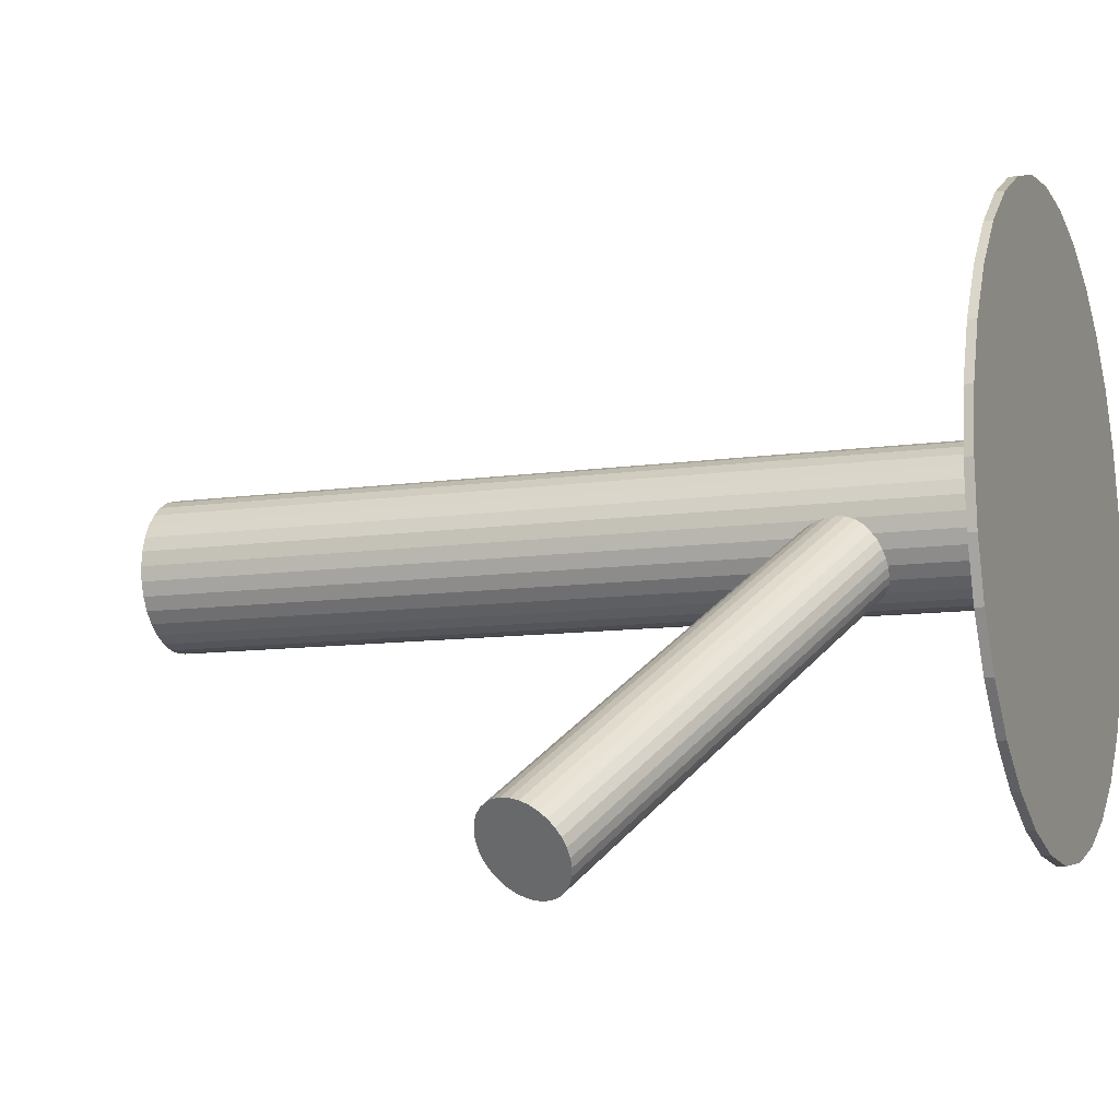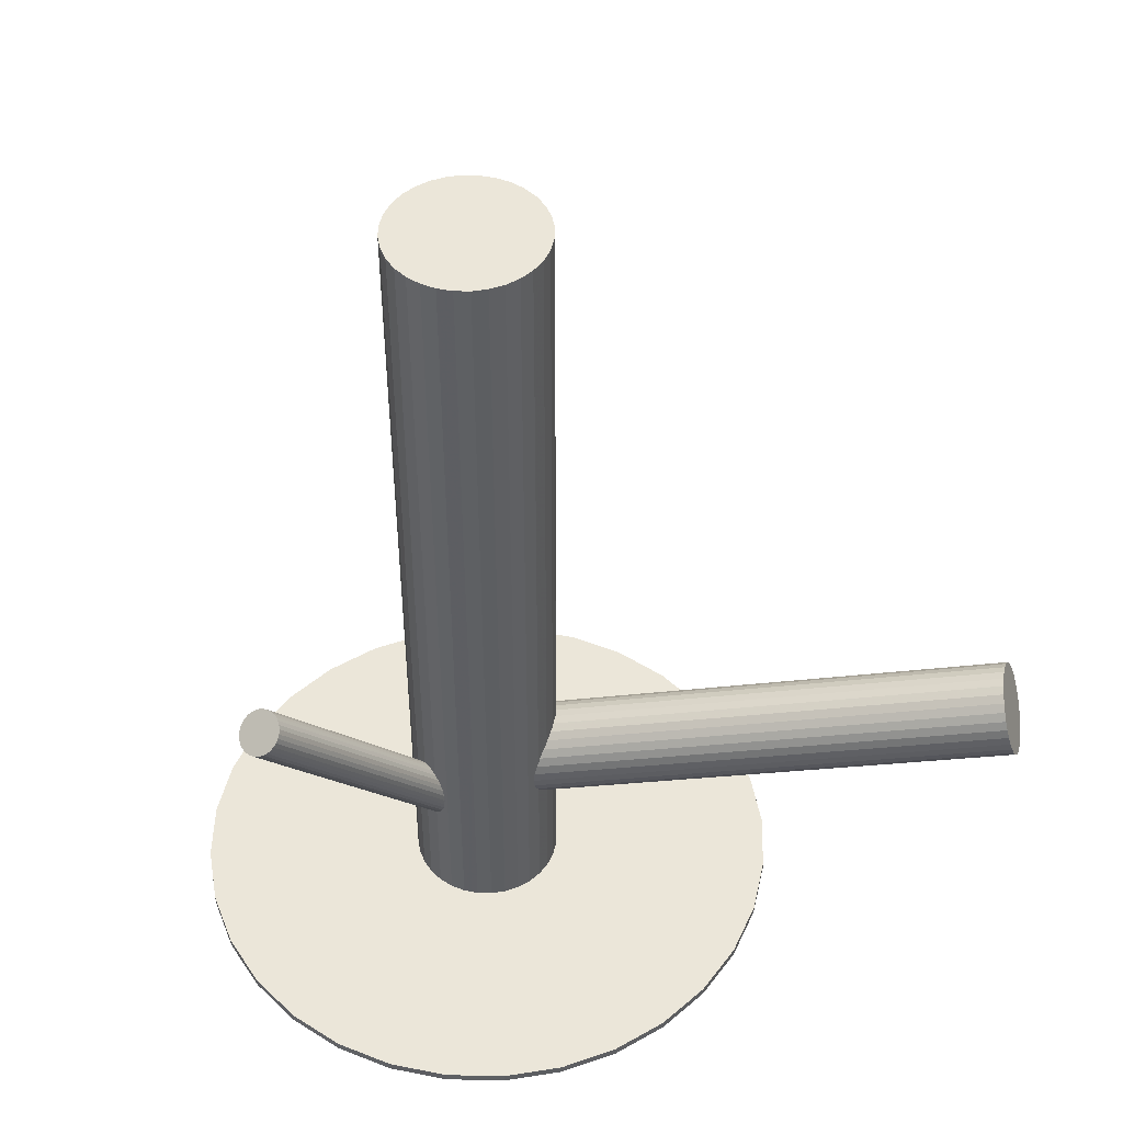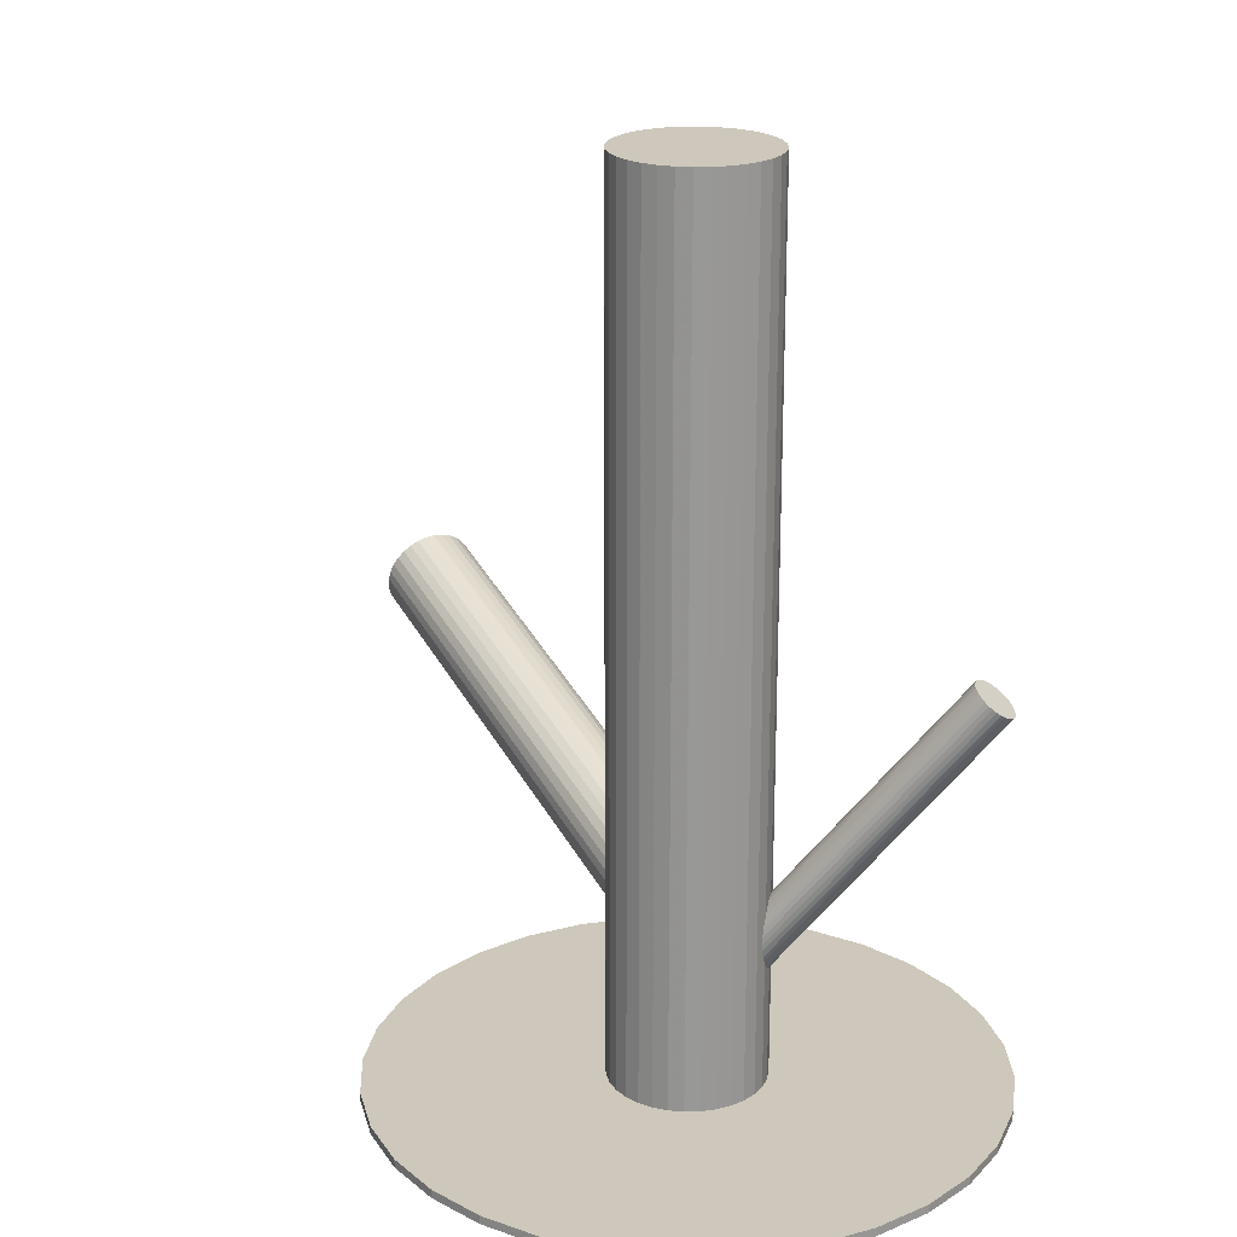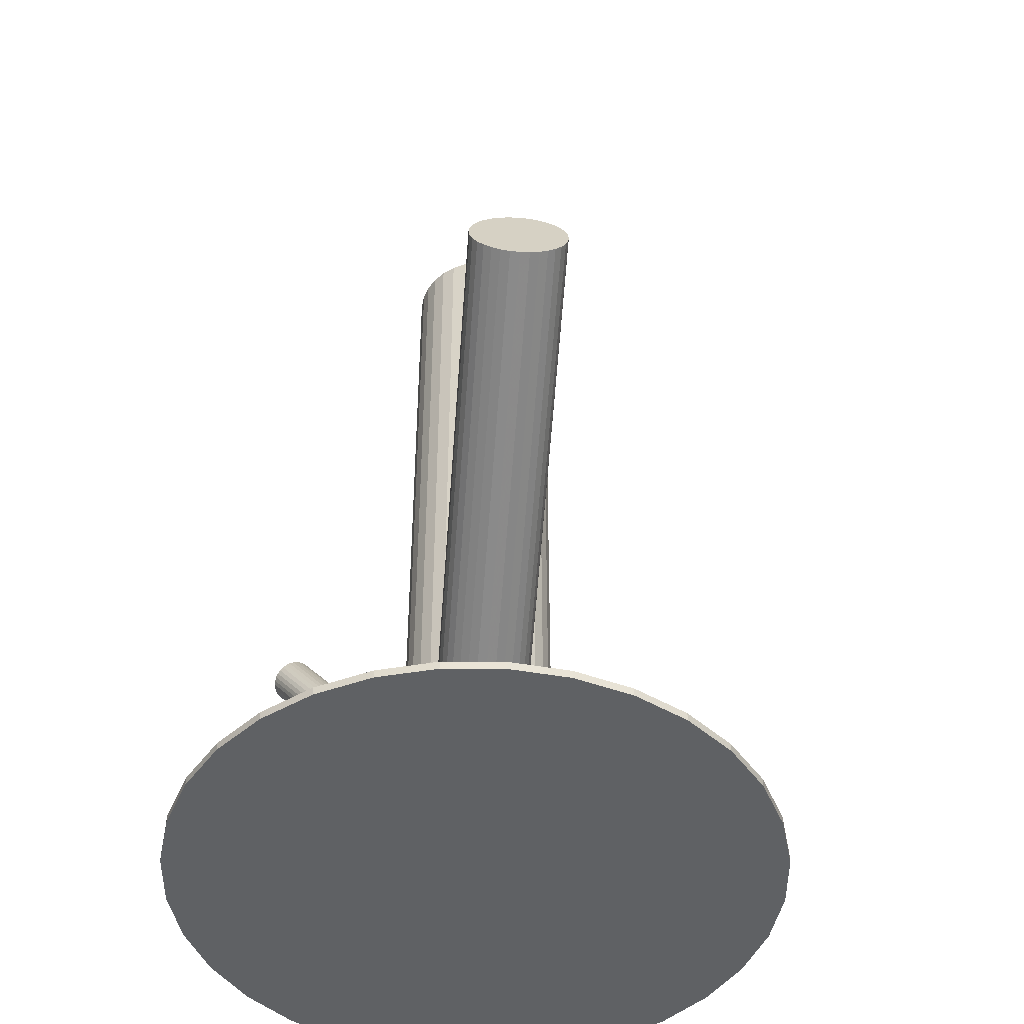
<metadata>
{"format":"obj","ext":"obj","renderer":"f3d","projection":"perspective","resolution":1024,"background":"white","views":[{"elev":-9.4,"azim":111.8,"up":"+Y"},{"elev":47.7,"azim":-26.8,"up":"+Z"},{"elev":21.8,"azim":-154.4,"up":"+Z"},{"elev":-46.4,"azim":50.4,"up":"+Z"}]}
</metadata>
<code>
v -0.02091 0.005423 -0.1137
v -0.02091 0.005423 0.1137
v -0.02091 0.02513 -0.1137
v -0.02091 0.02513 0.1137
v -0.02091 -0.01429 -0.1137
v -0.02091 -0.01429 0.1137
v -0.01706 0.02475 -0.1137
v -0.01706 0.02475 0.1137
v -0.01706 -0.01391 -0.1137
v -0.01706 -0.01391 0.1137
v -0.001196 0.005423 -0.1137
v -0.001196 0.005423 0.1137
v -0.03911 0.01297 -0.1137
v -0.03911 0.01297 0.1137
v -0.03911 -0.002119 -0.1137
v -0.03911 -0.002119 0.1137
v -0.006969 0.01936 -0.1137
v -0.006969 0.01936 0.1137
v -0.006969 -0.008514 -0.1137
v -0.006969 -0.008514 0.1137
v -0.001575 0.009268 -0.1137
v -0.001575 0.009268 0.1137
v -0.001575 0.001578 -0.1137
v -0.001575 0.001578 0.1137
v -0.01336 -0.01279 -0.1137
v -0.01336 -0.01279 0.1137
v -0.01336 0.02363 -0.1137
v -0.01336 0.02363 0.1137
v -0.009956 -0.01096 -0.1137
v -0.009956 -0.01096 0.1137
v -0.009956 0.02181 -0.1137
v -0.009956 0.02181 0.1137
v -0.03729 0.01637 -0.1137
v -0.03729 0.01637 0.1137
v -0.03729 -0.005527 -0.1137
v -0.03729 -0.005527 0.1137
v -0.004518 0.01637 -0.1137
v -0.004518 0.01637 0.1137
v -0.004518 -0.005527 -0.1137
v -0.004518 -0.005527 0.1137
v -0.03186 -0.01096 -0.1137
v -0.03186 -0.01096 0.1137
v -0.03186 0.02181 -0.1137
v -0.03186 0.02181 0.1137
v -0.02845 -0.01279 -0.1137
v -0.02845 -0.01279 0.1137
v -0.02845 0.02363 -0.1137
v -0.02845 0.02363 0.1137
v -0.04024 0.009268 -0.1137
v -0.04024 0.009268 0.1137
v -0.04024 0.001578 -0.1137
v -0.04024 0.001578 0.1137
v -0.03484 0.01936 -0.1137
v -0.03484 0.01936 0.1137
v -0.03484 -0.008514 -0.1137
v -0.03484 -0.008514 0.1137
v -0.002697 0.01297 -0.1137
v -0.002697 0.01297 0.1137
v -0.002697 -0.002119 -0.1137
v -0.002697 -0.002119 0.1137
v -0.04062 0.005423 -0.1137
v -0.04062 0.005423 0.1137
v -0.02475 0.02475 -0.1137
v -0.02475 0.02475 0.1137
v -0.02475 -0.01391 -0.1137
v -0.02475 -0.01391 0.1137
v -0.02091 0.005423 -0.07208
v 0.09219 -0.0742 -0.02895
v -0.018 0.003378 -0.08347
v 0.0951 -0.07624 -0.04034
v -0.02381 0.007468 -0.06068
v 0.08929 -0.07215 -0.01756
v -0.0195 0.01255 -0.0626
v 0.0936 -0.06708 -0.01948
v -0.01467 0.009144 -0.08155
v 0.09843 -0.07048 -0.03842
v -0.02096 0.01105 -0.06155
v 0.09214 -0.06858 -0.01843
v -0.01559 0.007268 -0.0826
v 0.09751 -0.07235 -0.03948
v -0.02778 -0.004336 -0.07208
v 0.08532 -0.08396 -0.02895
v -0.01567 0.01522 -0.06772
v 0.09743 -0.0644 -0.02459
v -0.01345 0.01366 -0.07644
v 0.09965 -0.06597 -0.03331
v -0.01681 0.01467 -0.06575
v 0.09629 -0.06495 -0.02262
v -0.01358 0.0124 -0.07841
v 0.09952 -0.06722 -0.03528
v -0.0136 0.0146 -0.0743
v 0.0995 -0.06503 -0.03117
v -0.01473 0.01539 -0.06986
v 0.09837 -0.06423 -0.02673
v -0.0181 0.01377 -0.06402
v 0.095 -0.06585 -0.02089
v -0.01399 0.01088 -0.08013
v 0.09911 -0.06875 -0.03701
v -0.0251 0.005525 -0.0609
v 0.088 -0.0741 -0.01778
v -0.0194 0.001514 -0.08325
v 0.0937 -0.07811 -0.04013
v -0.02241 0.009333 -0.0609
v 0.09069 -0.07029 -0.01778
v -0.01672 0.005321 -0.08325
v 0.09638 -0.0743 -0.04013
v -0.02782 -3.128e-05 -0.06402
v 0.08528 -0.07965 -0.02089
v -0.02371 -0.002923 -0.08013
v 0.08939 -0.08255 -0.03701
v -0.02708 -0.004547 -0.0743
v 0.08602 -0.08417 -0.03117
v -0.02821 -0.003749 -0.06986
v 0.08489 -0.08337 -0.02673
v -0.02823 -0.001555 -0.06575
v 0.08487 -0.08118 -0.02262
v -0.025 -0.003827 -0.07841
v 0.0881 -0.08345 -0.03528
v -0.02836 -0.00281 -0.06772
v 0.08473 -0.08243 -0.02459
v -0.02614 -0.004375 -0.07644
v 0.08696 -0.084 -0.03331
v -0.01404 0.01518 -0.07208
v 0.09906 -0.06444 -0.02895
v -0.02622 0.003578 -0.06155
v 0.08688 -0.07604 -0.01843
v -0.02085 -0.0002007 -0.0826
v 0.09225 -0.07982 -0.03948
v -0.02714 0.001702 -0.0626
v 0.08596 -0.07792 -0.01948
v -0.02231 -0.001699 -0.08155
v 0.09079 -0.08132 -0.03842
v -0.02091 0.005423 -0.09642
v -0.08829 -0.01065 -0.008076
v -0.01634 0.006513 -0.09273
v -0.08372 -0.009558 -0.004392
v -0.02548 0.004333 -0.1001
v -0.09286 -0.01174 -0.01176
v -0.01669 0.007625 -0.0928
v -0.08407 -0.008446 -0.004463
v -0.02566 0.005487 -0.1
v -0.09304 -0.01058 -0.01169
v -0.01669 0.002087 -0.09381
v -0.08407 -0.01398 -0.005471
v -0.02316 0.0005458 -0.09902
v -0.09054 -0.01553 -0.01068
v -0.02229 -1.122e-05 -0.09846
v -0.08967 -0.01608 -0.01012
v -0.01722 0.0012 -0.09437
v -0.08459 -0.01487 -0.00603
v -0.01952 -0.0003843 -0.09642
v -0.0869 -0.01646 -0.008076
v -0.01788 0.009556 -0.09335
v -0.08526 -0.006516 -0.005013
v -0.02548 0.007743 -0.09948
v -0.09285 -0.008328 -0.01114
v -0.02044 0.01121 -0.09501
v -0.08782 -0.004866 -0.006667
v -0.02393 0.01037 -0.09783
v -0.09131 -0.0057 -0.009486
v -0.02044 -0.0004854 -0.09713
v -0.08782 -0.01656 -0.008795
v -0.01866 -6.01e-05 -0.0957
v -0.08604 -0.01613 -0.007358
v -0.0246 0.002194 -0.09982
v -0.09198 -0.01388 -0.01148
v -0.01615 0.004208 -0.09301
v -0.08353 -0.01186 -0.004673
v -0.02566 0.006638 -0.09982
v -0.09304 -0.009433 -0.01148
v -0.01721 0.008653 -0.09301
v -0.08459 -0.007419 -0.004673
v -0.02316 0.01091 -0.09713
v -0.09054 -0.005165 -0.008795
v -0.02137 0.01133 -0.0957
v -0.08875 -0.00474 -0.007358
v -0.01788 0.0004749 -0.09501
v -0.08526 -0.0156 -0.006667
v -0.02137 -0.0003594 -0.09783
v -0.08875 -0.01643 -0.009486
v -0.01634 0.003103 -0.09335
v -0.08372 -0.01297 -0.005013
v -0.02394 0.00129 -0.09948
v -0.09132 -0.01478 -0.01114
v -0.02229 0.01123 -0.09642
v -0.08967 -0.004841 -0.008076
v -0.0246 0.009646 -0.09846
v -0.09198 -0.006425 -0.01012
v -0.01952 0.01086 -0.09437
v -0.0869 -0.005214 -0.00603
v -0.01865 0.0103 -0.09381
v -0.08603 -0.005771 -0.005471
v -0.02512 0.008759 -0.09902
v -0.0925 -0.007313 -0.01068
v -0.01615 0.005359 -0.0928
v -0.08353 -0.01071 -0.004463
v -0.02512 0.003221 -0.1
v -0.0925 -0.01285 -0.01169
v -0.02091 0.005423 -0.1115
v -0.02091 0.005423 -0.1137
v -0.02091 -0.07332 -0.1115
v -0.02091 -0.07332 -0.1137
v -0.02091 0.08417 -0.1115
v -0.02091 0.08417 -0.1137
v 0.05185 -0.02471 -0.1115
v 0.05185 -0.02471 -0.1137
v 0.05185 0.03556 -0.1115
v 0.05185 0.03556 -0.1137
v -0.07659 -0.05026 -0.1115
v -0.07659 -0.05026 -0.1137
v -0.07659 0.06111 -0.1115
v -0.07659 0.06111 -0.1137
v -0.005543 0.08266 -0.1115
v -0.005543 0.08266 -0.1137
v -0.005543 -0.07181 -0.1115
v -0.005543 -0.07181 -0.1137
v -0.06466 0.0709 -0.1115
v -0.06466 0.0709 -0.1137
v -0.06466 -0.06005 -0.1115
v -0.06466 -0.06005 -0.1137
v 0.04457 -0.03833 -0.1115
v 0.04457 -0.03833 -0.1137
v 0.04457 0.04917 -0.1115
v 0.04457 0.04917 -0.1137
v 0.05633 0.02079 -0.1115
v 0.05633 0.02079 -0.1137
v 0.05633 -0.00994 -0.1115
v 0.05633 -0.00994 -0.1137
v -0.05104 0.07818 -0.1115
v -0.05104 0.07818 -0.1137
v -0.05104 -0.06733 -0.1115
v -0.05104 -0.06733 -0.1137
v -0.09965 0.005423 -0.1115
v -0.09965 0.005423 -0.1137
v 0.05784 0.005423 -0.1115
v 0.05784 0.005423 -0.1137
v 0.009229 0.07818 -0.1115
v 0.009229 0.07818 -0.1137
v 0.009229 -0.06733 -0.1115
v 0.009229 -0.06733 -0.1137
v -0.09814 0.02079 -0.1115
v -0.09814 0.02079 -0.1137
v -0.09814 -0.00994 -0.1115
v -0.09814 -0.00994 -0.1137
v -0.08638 -0.03833 -0.1115
v -0.08638 -0.03833 -0.1137
v -0.08638 0.04917 -0.1115
v -0.08638 0.04917 -0.1137
v 0.02284 0.0709 -0.1115
v 0.02284 0.0709 -0.1137
v 0.02284 -0.06005 -0.1115
v 0.02284 -0.06005 -0.1137
v -0.03627 0.08266 -0.1115
v -0.03627 0.08266 -0.1137
v -0.03627 -0.07181 -0.1115
v -0.03627 -0.07181 -0.1137
v 0.03478 -0.05026 -0.1115
v 0.03478 -0.05026 -0.1137
v 0.03478 0.06111 -0.1115
v 0.03478 0.06111 -0.1137
v -0.09366 -0.02471 -0.1115
v -0.09366 -0.02471 -0.1137
v -0.09366 0.03556 -0.1115
v -0.09366 0.03556 -0.1137
f 11 1 21
f 11 21 12
f 12 21 22
f 12 22 2
f 21 1 57
f 21 57 22
f 22 57 58
f 22 58 2
f 57 1 37
f 57 37 58
f 58 37 38
f 58 38 2
f 37 1 17
f 37 17 38
f 38 17 18
f 38 18 2
f 17 1 31
f 17 31 18
f 18 31 32
f 18 32 2
f 31 1 27
f 31 27 32
f 32 27 28
f 32 28 2
f 27 1 7
f 27 7 28
f 28 7 8
f 28 8 2
f 7 1 3
f 7 3 8
f 8 3 4
f 8 4 2
f 3 1 63
f 3 63 4
f 4 63 64
f 4 64 2
f 63 1 47
f 63 47 64
f 64 47 48
f 64 48 2
f 47 1 43
f 47 43 48
f 48 43 44
f 48 44 2
f 43 1 53
f 43 53 44
f 44 53 54
f 44 54 2
f 53 1 33
f 53 33 54
f 54 33 34
f 54 34 2
f 33 1 13
f 33 13 34
f 34 13 14
f 34 14 2
f 13 1 49
f 13 49 14
f 14 49 50
f 14 50 2
f 49 1 61
f 49 61 50
f 50 61 62
f 50 62 2
f 61 1 51
f 61 51 62
f 62 51 52
f 62 52 2
f 51 1 15
f 51 15 52
f 52 15 16
f 52 16 2
f 15 1 35
f 15 35 16
f 16 35 36
f 16 36 2
f 35 1 55
f 35 55 36
f 36 55 56
f 36 56 2
f 55 1 41
f 55 41 56
f 56 41 42
f 56 42 2
f 41 1 45
f 41 45 42
f 42 45 46
f 42 46 2
f 45 1 65
f 45 65 46
f 46 65 66
f 46 66 2
f 65 1 5
f 65 5 66
f 66 5 6
f 66 6 2
f 5 1 9
f 5 9 6
f 6 9 10
f 6 10 2
f 9 1 25
f 9 25 10
f 10 25 26
f 10 26 2
f 25 1 29
f 25 29 26
f 26 29 30
f 26 30 2
f 29 1 19
f 29 19 30
f 30 19 20
f 30 20 2
f 19 1 39
f 19 39 20
f 20 39 40
f 20 40 2
f 39 1 59
f 39 59 40
f 40 59 60
f 40 60 2
f 59 1 23
f 59 23 60
f 60 23 24
f 60 24 2
f 23 1 11
f 23 11 24
f 24 11 12
f 24 12 2
f 123 67 93
f 123 93 124
f 124 93 94
f 124 94 68
f 93 67 83
f 93 83 94
f 94 83 84
f 94 84 68
f 83 67 87
f 83 87 84
f 84 87 88
f 84 88 68
f 87 67 95
f 87 95 88
f 88 95 96
f 88 96 68
f 95 67 73
f 95 73 96
f 96 73 74
f 96 74 68
f 73 67 77
f 73 77 74
f 74 77 78
f 74 78 68
f 77 67 103
f 77 103 78
f 78 103 104
f 78 104 68
f 103 67 71
f 103 71 104
f 104 71 72
f 104 72 68
f 71 67 99
f 71 99 72
f 72 99 100
f 72 100 68
f 99 67 125
f 99 125 100
f 100 125 126
f 100 126 68
f 125 67 129
f 125 129 126
f 126 129 130
f 126 130 68
f 129 67 107
f 129 107 130
f 130 107 108
f 130 108 68
f 107 67 115
f 107 115 108
f 108 115 116
f 108 116 68
f 115 67 119
f 115 119 116
f 116 119 120
f 116 120 68
f 119 67 113
f 119 113 120
f 120 113 114
f 120 114 68
f 113 67 81
f 113 81 114
f 114 81 82
f 114 82 68
f 81 67 111
f 81 111 82
f 82 111 112
f 82 112 68
f 111 67 121
f 111 121 112
f 112 121 122
f 112 122 68
f 121 67 117
f 121 117 122
f 122 117 118
f 122 118 68
f 117 67 109
f 117 109 118
f 118 109 110
f 118 110 68
f 109 67 131
f 109 131 110
f 110 131 132
f 110 132 68
f 131 67 127
f 131 127 132
f 132 127 128
f 132 128 68
f 127 67 101
f 127 101 128
f 128 101 102
f 128 102 68
f 101 67 69
f 101 69 102
f 102 69 70
f 102 70 68
f 69 67 105
f 69 105 70
f 70 105 106
f 70 106 68
f 105 67 79
f 105 79 106
f 106 79 80
f 106 80 68
f 79 67 75
f 79 75 80
f 80 75 76
f 80 76 68
f 75 67 97
f 75 97 76
f 76 97 98
f 76 98 68
f 97 67 89
f 97 89 98
f 98 89 90
f 98 90 68
f 89 67 85
f 89 85 90
f 90 85 86
f 90 86 68
f 85 67 91
f 85 91 86
f 86 91 92
f 86 92 68
f 91 67 123
f 91 123 92
f 92 123 124
f 92 124 68
f 151 133 163
f 151 163 152
f 152 163 164
f 152 164 134
f 163 133 177
f 163 177 164
f 164 177 178
f 164 178 134
f 177 133 149
f 177 149 178
f 178 149 150
f 178 150 134
f 149 133 143
f 149 143 150
f 150 143 144
f 150 144 134
f 143 133 181
f 143 181 144
f 144 181 182
f 144 182 134
f 181 133 167
f 181 167 182
f 182 167 168
f 182 168 134
f 167 133 195
f 167 195 168
f 168 195 196
f 168 196 134
f 195 133 135
f 195 135 196
f 196 135 136
f 196 136 134
f 135 133 139
f 135 139 136
f 136 139 140
f 136 140 134
f 139 133 171
f 139 171 140
f 140 171 172
f 140 172 134
f 171 133 153
f 171 153 172
f 172 153 154
f 172 154 134
f 153 133 191
f 153 191 154
f 154 191 192
f 154 192 134
f 191 133 189
f 191 189 192
f 192 189 190
f 192 190 134
f 189 133 157
f 189 157 190
f 190 157 158
f 190 158 134
f 157 133 175
f 157 175 158
f 158 175 176
f 158 176 134
f 175 133 185
f 175 185 176
f 176 185 186
f 176 186 134
f 185 133 173
f 185 173 186
f 186 173 174
f 186 174 134
f 173 133 159
f 173 159 174
f 174 159 160
f 174 160 134
f 159 133 187
f 159 187 160
f 160 187 188
f 160 188 134
f 187 133 193
f 187 193 188
f 188 193 194
f 188 194 134
f 193 133 155
f 193 155 194
f 194 155 156
f 194 156 134
f 155 133 169
f 155 169 156
f 156 169 170
f 156 170 134
f 169 133 141
f 169 141 170
f 170 141 142
f 170 142 134
f 141 133 137
f 141 137 142
f 142 137 138
f 142 138 134
f 137 133 197
f 137 197 138
f 138 197 198
f 138 198 134
f 197 133 165
f 197 165 198
f 198 165 166
f 198 166 134
f 165 133 183
f 165 183 166
f 166 183 184
f 166 184 134
f 183 133 145
f 183 145 184
f 184 145 146
f 184 146 134
f 145 133 147
f 145 147 146
f 146 147 148
f 146 148 134
f 147 133 179
f 147 179 148
f 148 179 180
f 148 180 134
f 179 133 161
f 179 161 180
f 180 161 162
f 180 162 134
f 161 133 151
f 161 151 162
f 162 151 152
f 162 152 134
f 236 200 226
f 236 226 235
f 235 226 225
f 235 225 199
f 226 200 208
f 226 208 225
f 225 208 207
f 225 207 199
f 208 200 224
f 208 224 207
f 207 224 223
f 207 223 199
f 224 200 260
f 224 260 223
f 223 260 259
f 223 259 199
f 260 200 250
f 260 250 259
f 259 250 249
f 259 249 199
f 250 200 238
f 250 238 249
f 249 238 237
f 249 237 199
f 238 200 214
f 238 214 237
f 237 214 213
f 237 213 199
f 214 200 204
f 214 204 213
f 213 204 203
f 213 203 199
f 204 200 254
f 204 254 203
f 203 254 253
f 203 253 199
f 254 200 230
f 254 230 253
f 253 230 229
f 253 229 199
f 230 200 218
f 230 218 229
f 229 218 217
f 229 217 199
f 218 200 212
f 218 212 217
f 217 212 211
f 217 211 199
f 212 200 248
f 212 248 211
f 211 248 247
f 211 247 199
f 248 200 264
f 248 264 247
f 247 264 263
f 247 263 199
f 264 200 242
f 264 242 263
f 263 242 241
f 263 241 199
f 242 200 234
f 242 234 241
f 241 234 233
f 241 233 199
f 234 200 244
f 234 244 233
f 233 244 243
f 233 243 199
f 244 200 262
f 244 262 243
f 243 262 261
f 243 261 199
f 262 200 246
f 262 246 261
f 261 246 245
f 261 245 199
f 246 200 210
f 246 210 245
f 245 210 209
f 245 209 199
f 210 200 220
f 210 220 209
f 209 220 219
f 209 219 199
f 220 200 232
f 220 232 219
f 219 232 231
f 219 231 199
f 232 200 256
f 232 256 231
f 231 256 255
f 231 255 199
f 256 200 202
f 256 202 255
f 255 202 201
f 255 201 199
f 202 200 216
f 202 216 201
f 201 216 215
f 201 215 199
f 216 200 240
f 216 240 215
f 215 240 239
f 215 239 199
f 240 200 252
f 240 252 239
f 239 252 251
f 239 251 199
f 252 200 258
f 252 258 251
f 251 258 257
f 251 257 199
f 258 200 222
f 258 222 257
f 257 222 221
f 257 221 199
f 222 200 206
f 222 206 221
f 221 206 205
f 221 205 199
f 206 200 228
f 206 228 205
f 205 228 227
f 205 227 199
f 228 200 236
f 228 236 227
f 227 236 235
f 227 235 199

</code>
